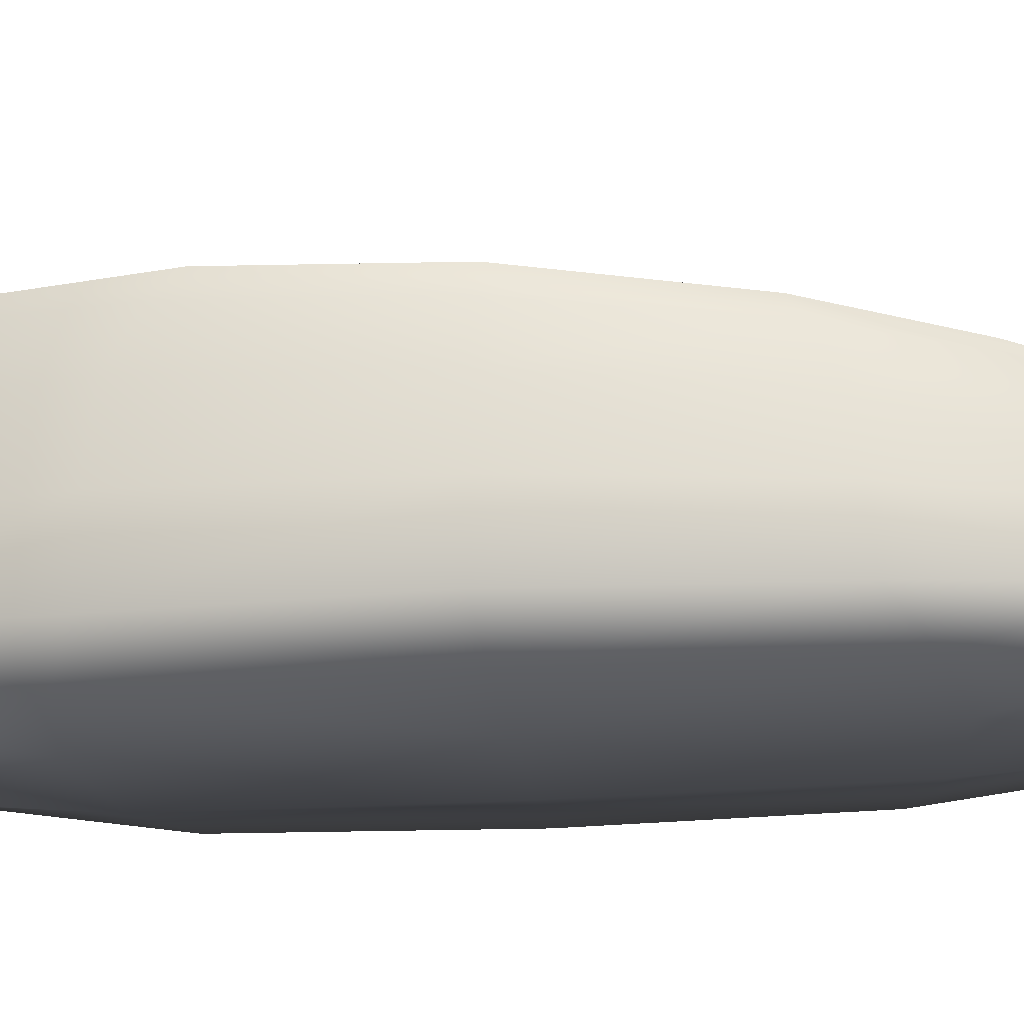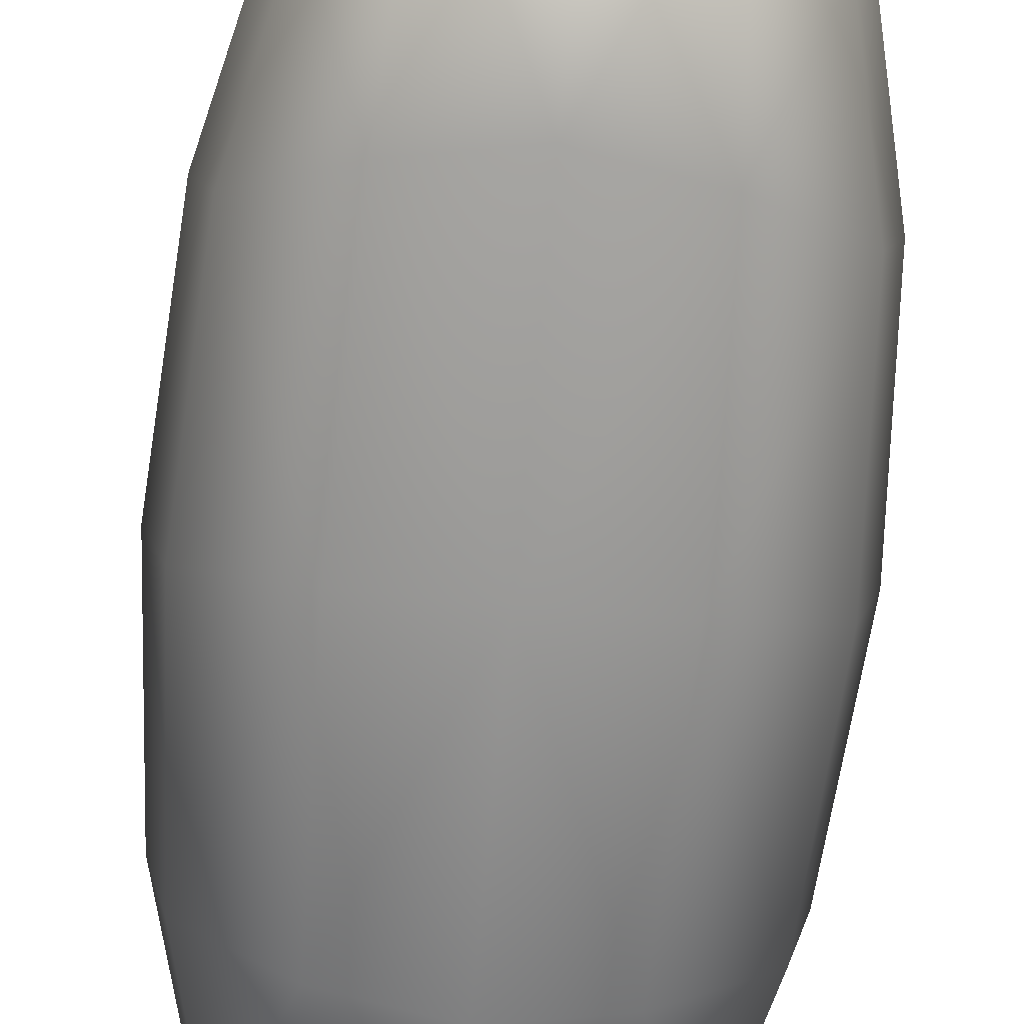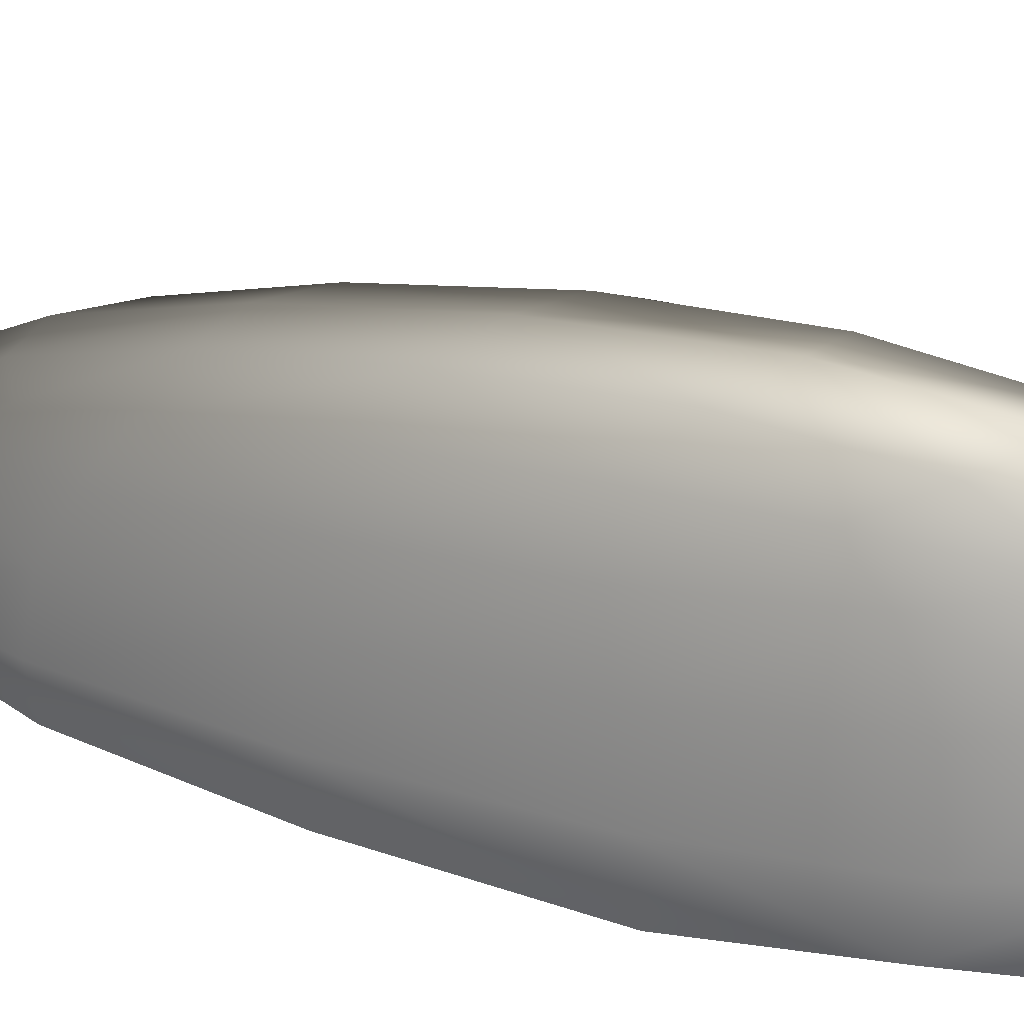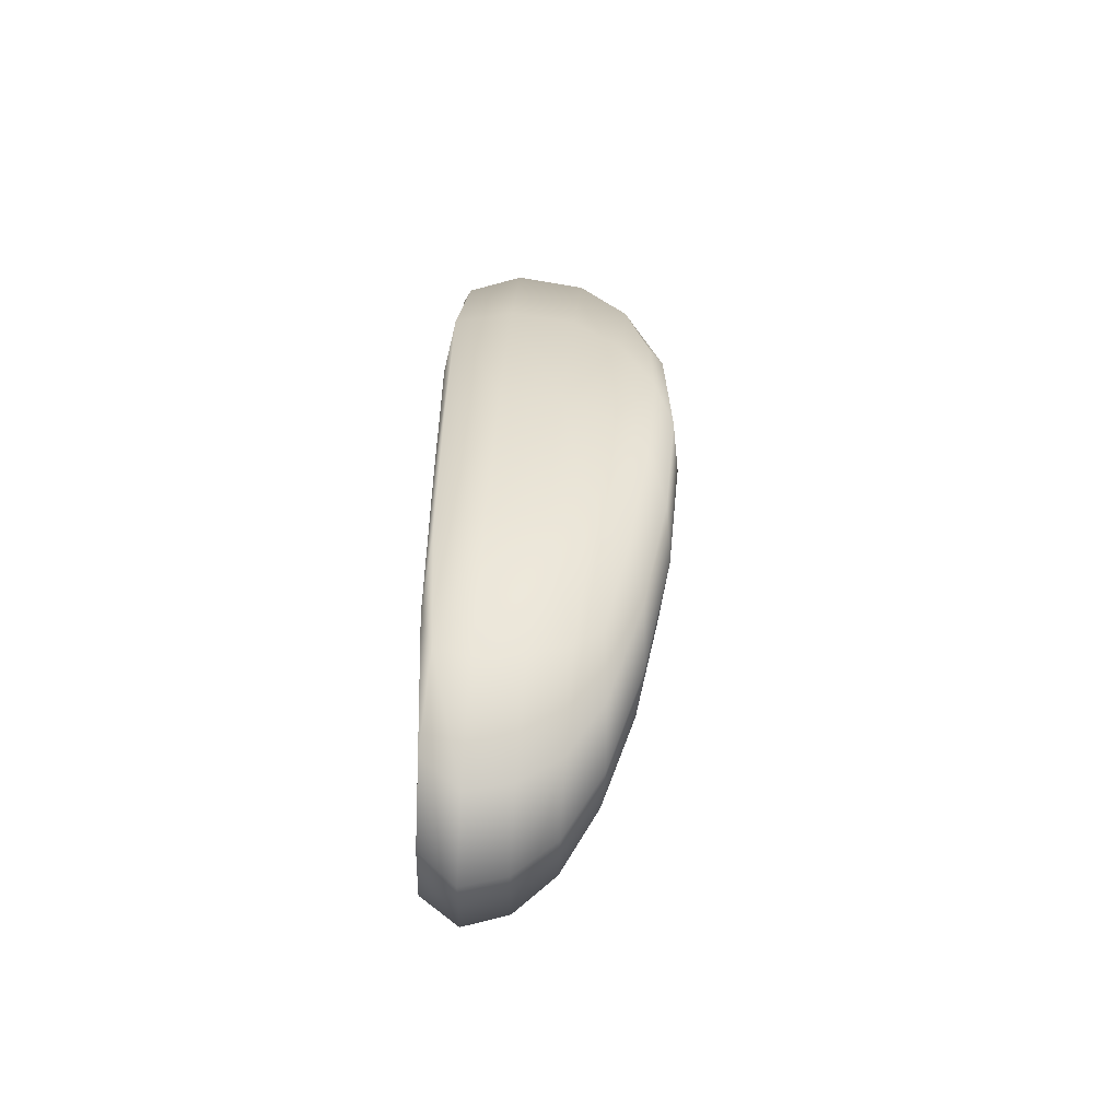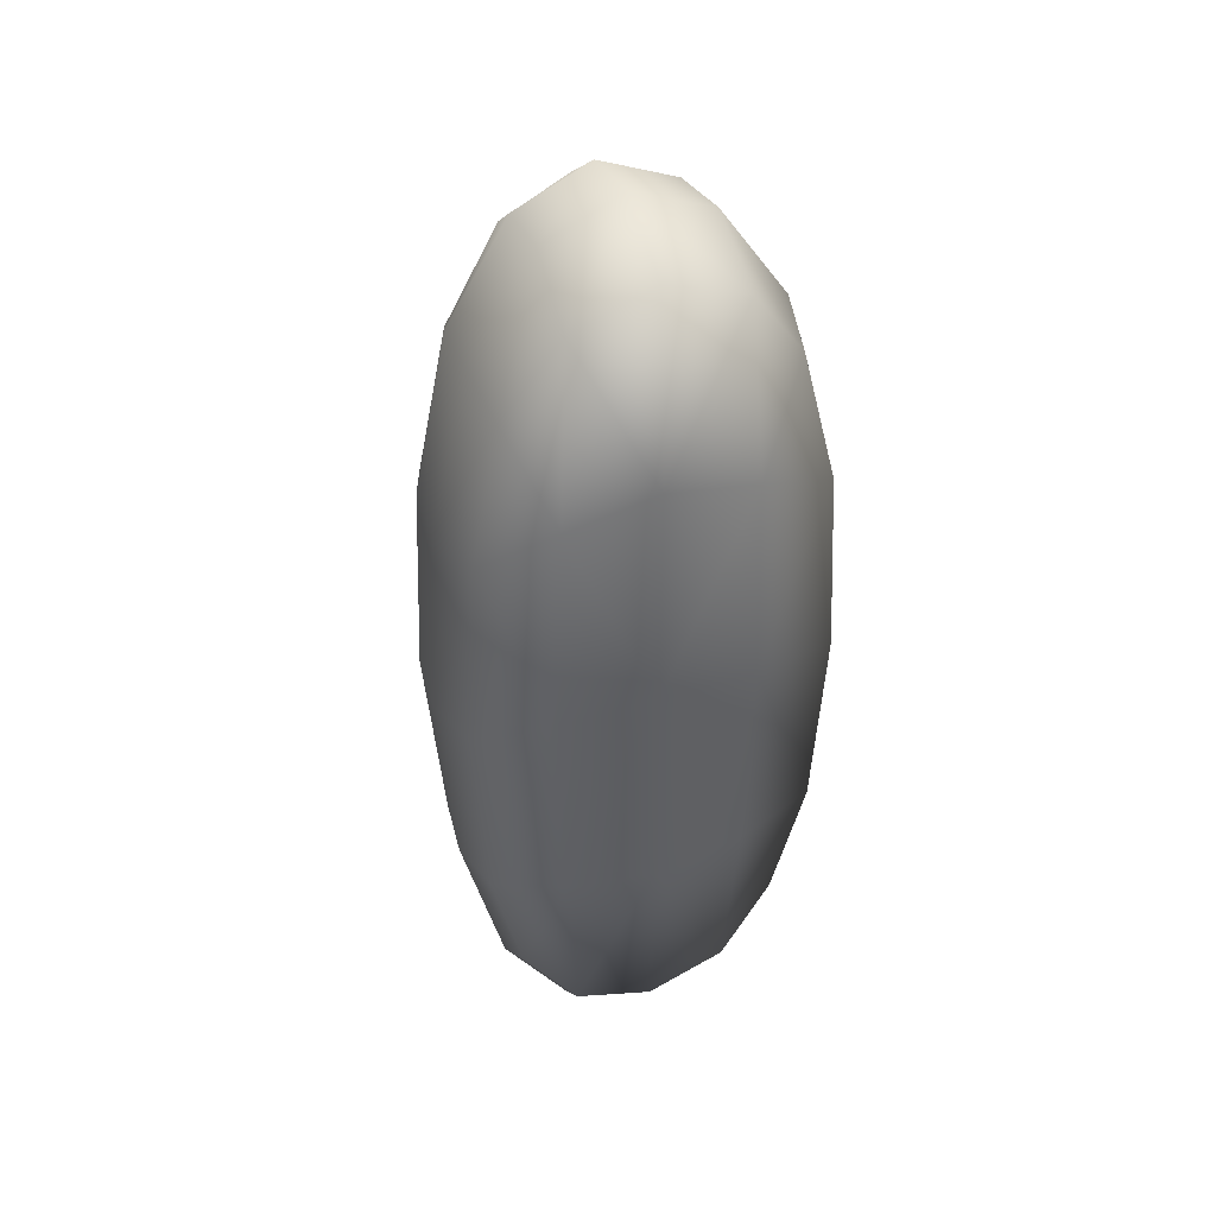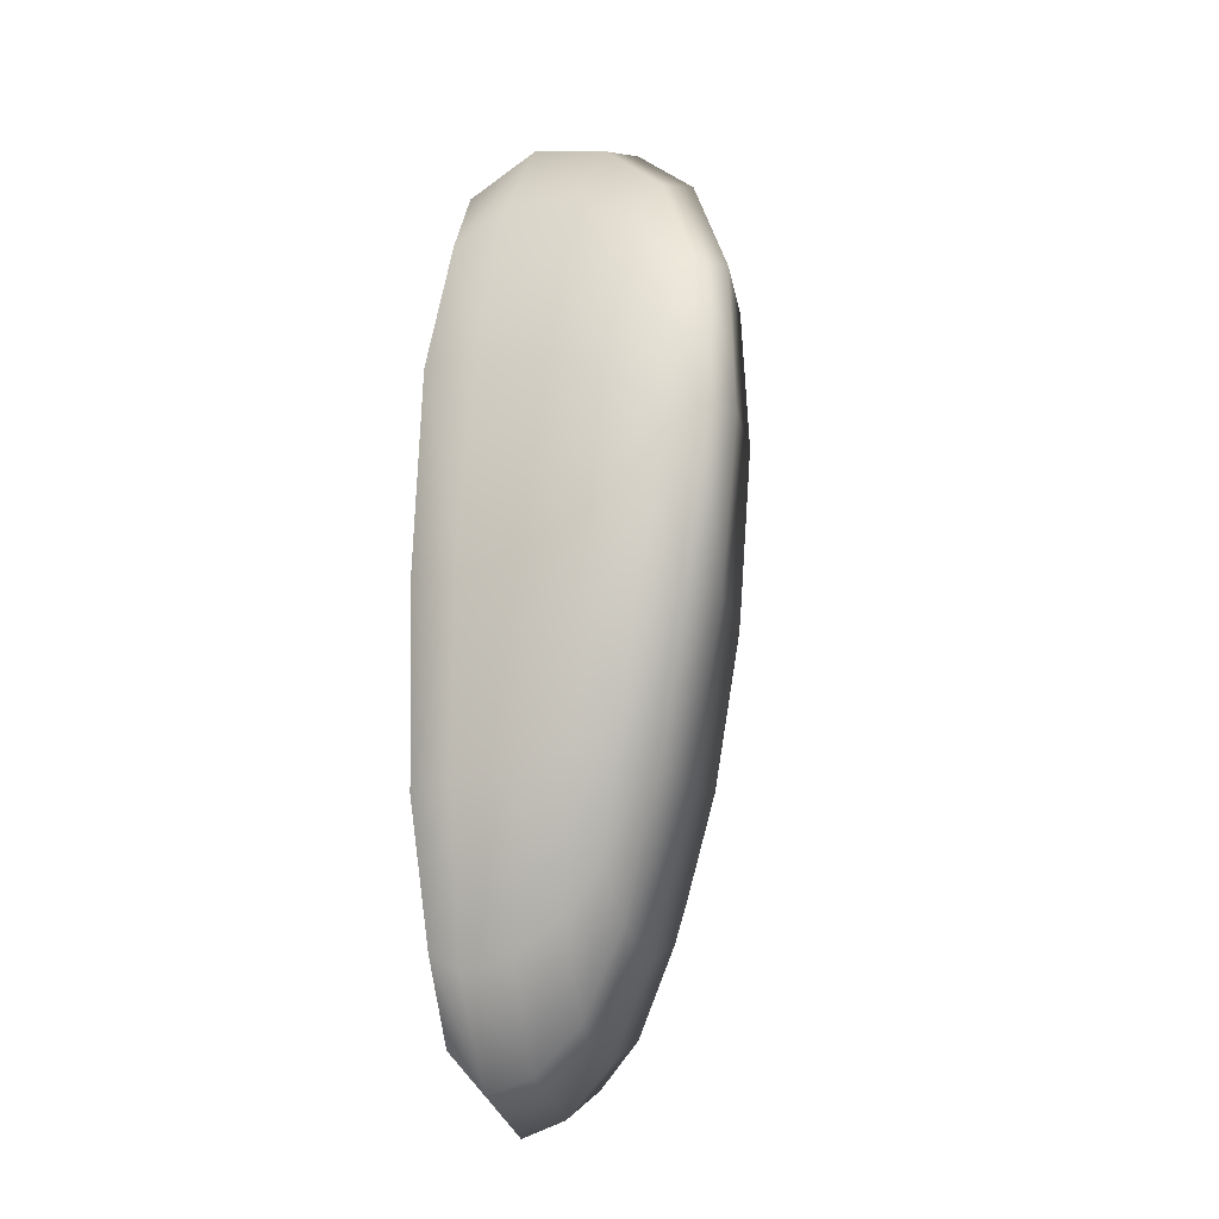
<metadata>
{"format":"obj","ext":"obj","renderer":"f3d","projection":"perspective","resolution":1024,"background":"white","views":[{"elev":-24.0,"azim":-82.8,"up":"+Z"},{"elev":-68.9,"azim":-5.3,"up":"+Z"},{"elev":22.9,"azim":126.2,"up":"+Z"},{"elev":-55.6,"azim":-92.1,"up":"+Y"},{"elev":43.0,"azim":159.1,"up":"+Y"},{"elev":-16.8,"azim":-67.6,"up":"+Y"}]}
</metadata>
<code>
o Cube.003_Cube.003
v -0.5448 -4.244e-08 -0.139
v -0.5083 0.5443 -0.1
v -0.5625 -1.438e-07 -0.3125
v -0.5083 -0.5443 -0.1825
v -0.4917 5.301e-08 0.00651
v -0.4583 0.4896 0.04514
v -0.525 0.5625 -0.2891
v -0.525 -0.5625 -0.3359
v -0.4583 -0.4896 -0.05035
v 0.5448 -2.817e-07 -0.139
v 0.4917 -7.909e-08 0.00651
v 0.5083 -0.5443 -0.1825
v 0.5625 -5.417e-07 -0.3125
v 0.5083 0.5443 -0.1
v 0.4583 0.4896 0.04514
v 0.4583 -0.4896 -0.05035
v 0.525 -0.5625 -0.3359
v 0.525 0.5625 -0.2891
v -3.492e-08 1.362 -0.03342
v -3.755e-08 1.229 0.1359
v 0.2177 1.271 -0.0434
v -3.159e-08 1.406 -0.2539
v -0.2177 1.271 -0.0434
v -0.1958 1.146 0.1155
v 0.1958 1.146 0.1155
v 0.225 1.312 -0.2578
v -0.225 1.312 -0.2578
v 9.809e-09 -5.439e-07 -0.5
v -7.887e-09 0.7031 -0.5
v 0.2813 -6.732e-07 -0.5
v 3.123e-08 -0.7031 -0.5
v -0.2813 -4.146e-07 -0.5
v -0.2625 0.6562 -0.5
v 0.2625 0.6562 -0.5
v 0.2625 -0.6563 -0.5
v -0.2625 -0.6563 -0.5
v 1.532e-08 -1.362 -0.2446
v 3.035e-08 -1.406 -0.3711
v 0.2177 -1.271 -0.2391
v 1.793e-09 -1.229 -0.1228
v -0.2177 -1.271 -0.2391
v -0.225 -1.313 -0.3672
v 0.225 -1.313 -0.3672
v 0.1958 -1.146 -0.1207
v -0.1958 -1.146 -0.1207
v -2.645e-08 2.114e-07 0.2044
v -3.522e-08 0.526 0.253
v -0.2104 1.92e-07 0.1823
v -1.87e-08 -0.526 0.1115
v 0.2104 1.694e-07 0.1823
v 0.1958 0.4896 0.2248
v -0.1958 0.4896 0.2248
v -0.1958 -0.4896 0.09809
v 0.1958 -0.4896 0.09809
v -0.4787 0.579 -0.4628
v -0.5129 -2.784e-07 -0.4669
v -0.4787 -0.579 -0.471
v -0.3594 0.8984 0.07747
v -0.3992 0.998 -0.06755
v -0.4125 1.031 -0.2695
v -0.3594 0.4531 0.1517
v -0.3859 1.34e-07 0.1162
v -0.3594 -0.4531 0.04753
v -0.4125 -1.031 -0.3555
v -0.3992 -0.998 -0.2196
v -0.3594 -0.8984 -0.1009
v 0.3594 0.8984 0.07747
v 0.3992 0.998 -0.06755
v 0.4125 1.031 -0.2695
v 0.4787 0.579 -0.4628
v 0.5129 -7.384e-07 -0.4669
v 0.4787 -0.579 -0.471
v 0.4125 -1.031 -0.3555
v 0.3992 -0.998 -0.2196
v 0.3594 -0.8984 -0.1009
v 0.3594 0.4531 0.1517
v 0.3859 7.461e-08 0.1162
v 0.3594 -0.4531 0.04753
v -0.2316 1.197 -0.4573
v -2.297e-08 1.282 -0.4566
v 0.2316 1.197 -0.4573
v -0.1813 0.8984 0.2083
v -3.834e-08 0.9648 0.237
v 0.1812 0.8984 0.2083
v -0.2316 -1.197 -0.4766
v 3.891e-08 -1.282 -0.4773
v 0.2316 -1.197 -0.4766
v -0.1813 -0.8984 -0.009115
v -1.204e-08 -0.9648 -0.004557
v 0.1813 -0.8984 -0.009115
v -0.3056 0.7639 0.1516
v -0.389 0.9724 -0.4277
v -0.389 -0.9724 -0.4547
v -0.3056 -0.7639 -0.01968
v 0.3056 0.7639 0.1516
v 0.389 0.9724 -0.4277
v 0.389 -0.9724 -0.4547
v 0.3056 -0.7639 -0.01968
f 1 5 6 2
f 2 6 58 59
f 5 62 61 6
f 6 61 91 58
f 1 2 7 3
f 3 7 55 56
f 2 59 60 7
f 7 60 92 55
f 1 3 8 4
f 4 8 64 65
f 3 56 57 8
f 8 57 93 64
f 1 4 9 5
f 5 9 63 62
f 4 65 66 9
f 9 66 94 63
f 10 14 15 11
f 11 15 76 77
f 14 68 67 15
f 15 67 95 76
f 10 11 16 12
f 12 16 75 74
f 11 77 78 16
f 16 78 98 75
f 10 12 17 13
f 13 17 72 71
f 12 74 73 17
f 17 73 97 72
f 10 13 18 14
f 14 18 69 68
f 13 71 70 18
f 18 70 96 69
f 19 23 24 20
f 20 24 82 83
f 23 59 58 24
f 24 58 91 82
f 19 20 25 21
f 21 25 67 68
f 20 83 84 25
f 25 84 95 67
f 19 21 26 22
f 22 26 81 80
f 21 68 69 26
f 26 69 96 81
f 19 22 27 23
f 23 27 60 59
f 22 80 79 27
f 27 79 92 60
f 28 32 33 29
f 29 33 79 80
f 32 56 55 33
f 33 55 92 79
f 28 29 34 30
f 30 34 70 71
f 29 80 81 34
f 34 81 96 70
f 28 30 35 31
f 31 35 87 86
f 30 71 72 35
f 35 72 97 87
f 28 31 36 32
f 32 36 57 56
f 31 86 85 36
f 36 85 93 57
f 37 41 42 38
f 38 42 85 86
f 41 65 64 42
f 42 64 93 85
f 37 38 43 39
f 39 43 73 74
f 38 86 87 43
f 43 87 97 73
f 37 39 44 40
f 40 44 90 89
f 39 74 75 44
f 44 75 98 90
f 37 40 45 41
f 41 45 66 65
f 40 89 88 45
f 45 88 94 66
f 46 50 51 47
f 47 51 84 83
f 50 77 76 51
f 51 76 95 84
f 46 47 52 48
f 48 52 61 62
f 47 83 82 52
f 52 82 91 61
f 46 48 53 49
f 49 53 88 89
f 48 62 63 53
f 53 63 94 88
f 46 49 54 50
f 50 54 78 77
f 49 89 90 54
f 54 90 98 78

</code>
